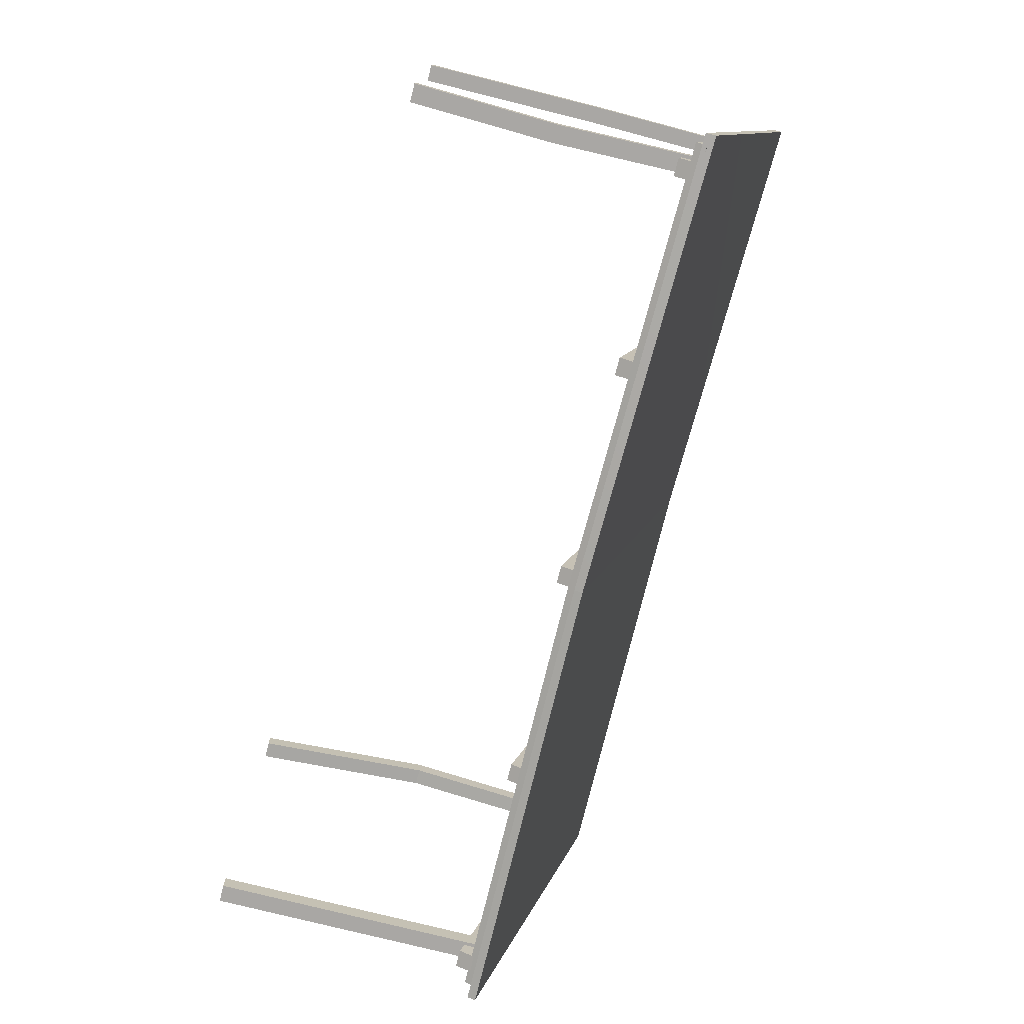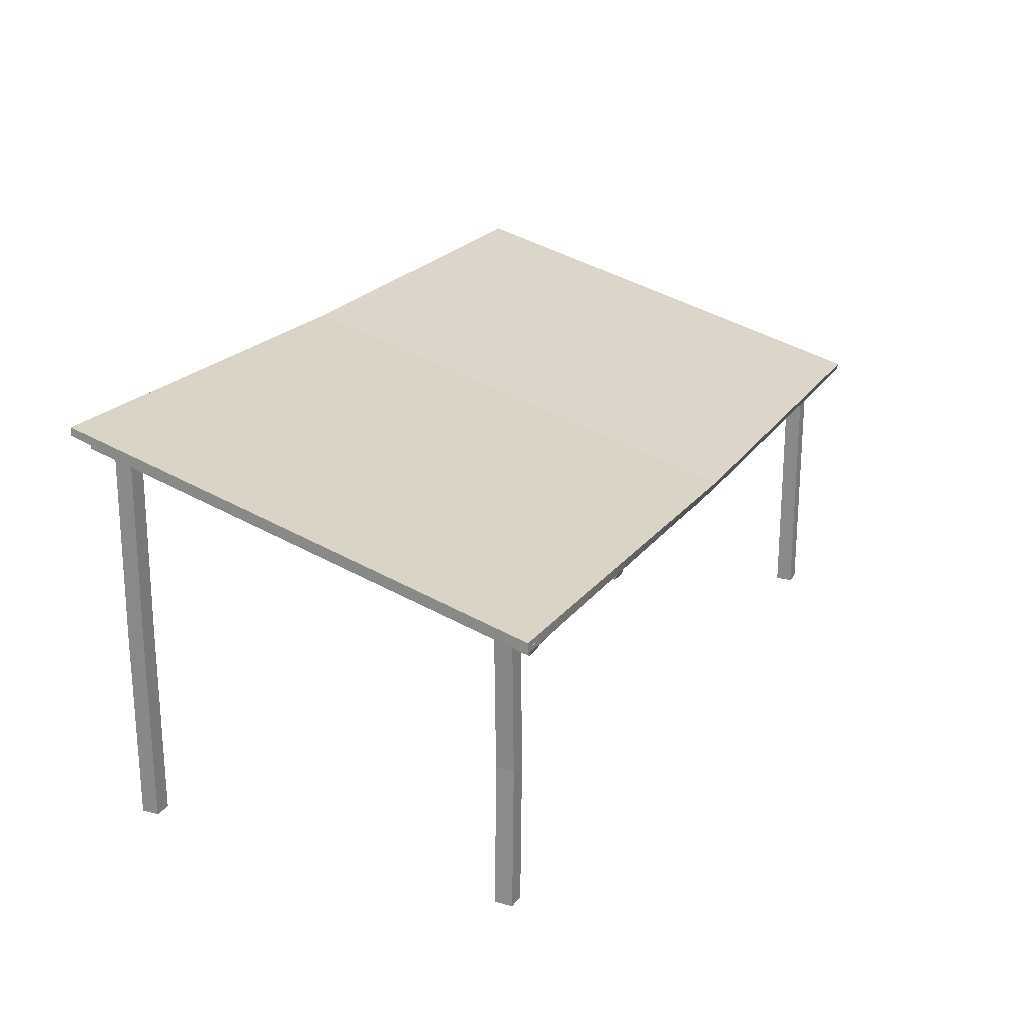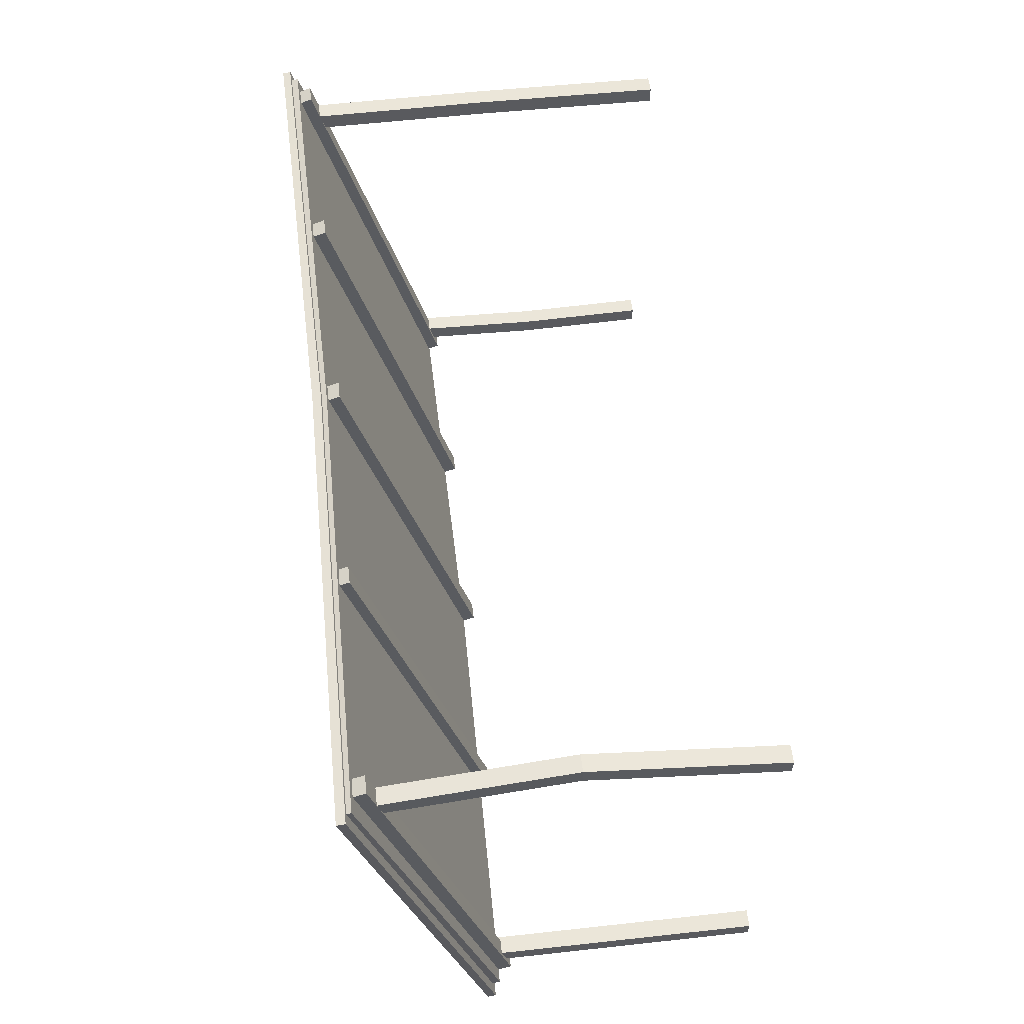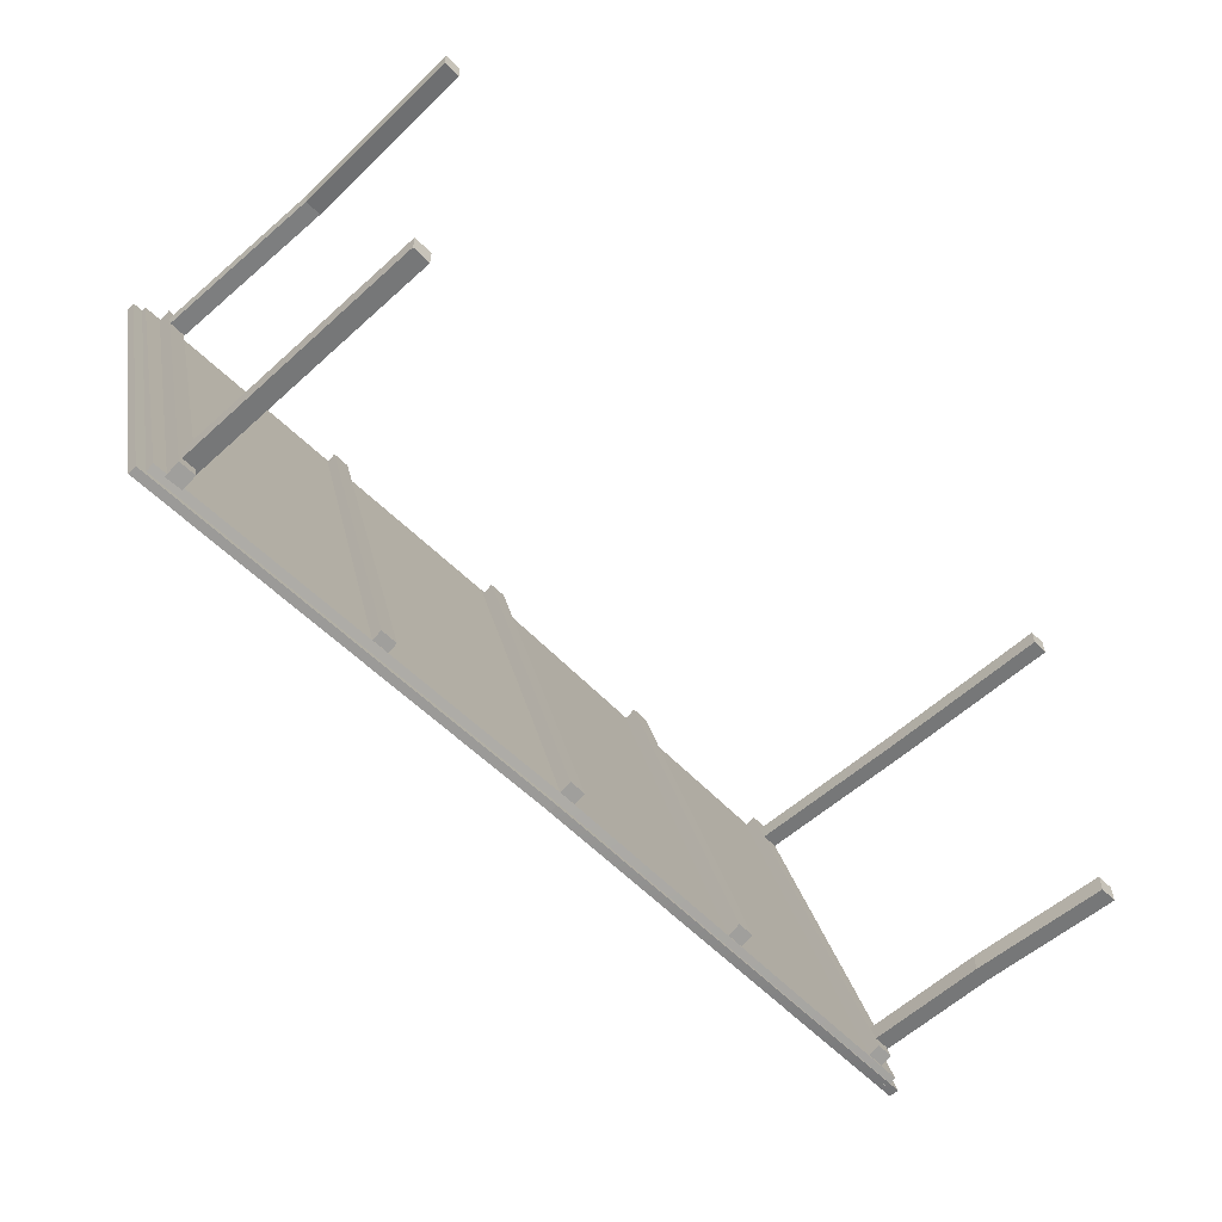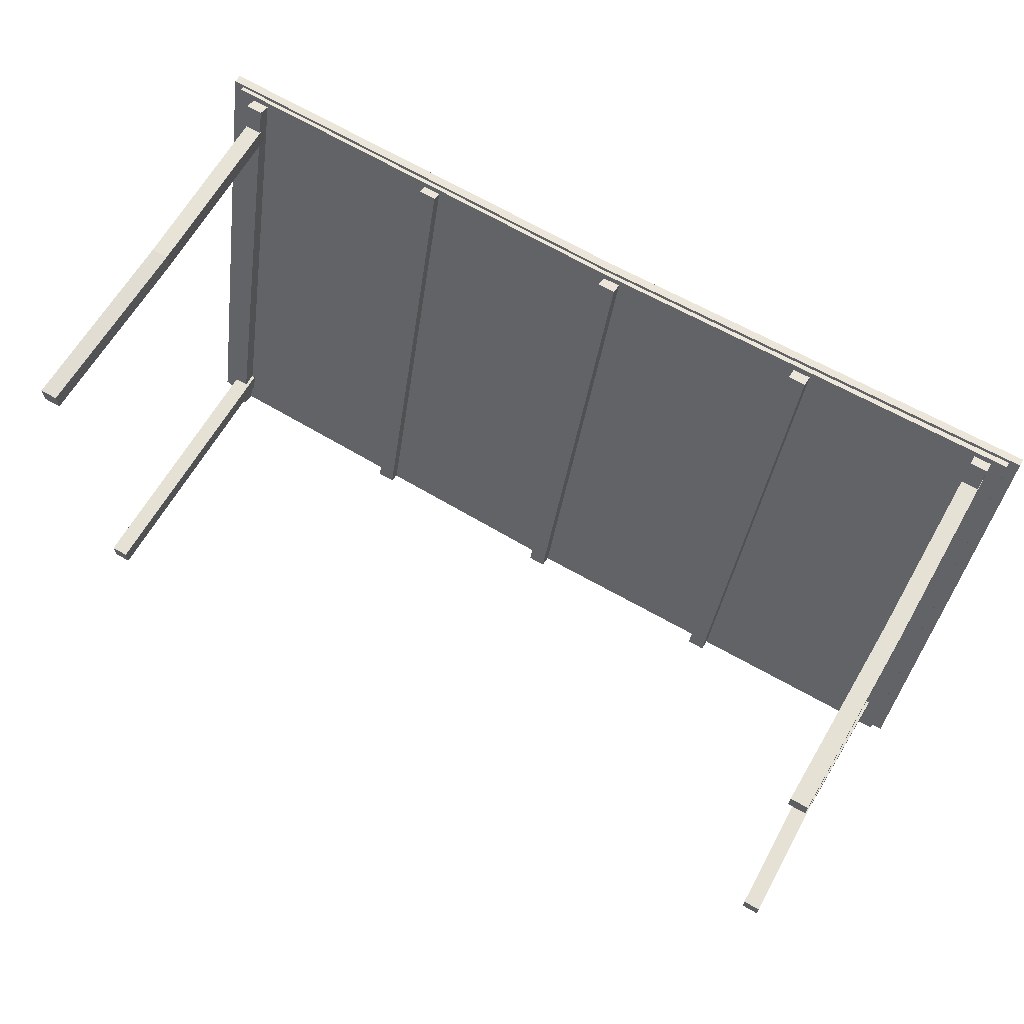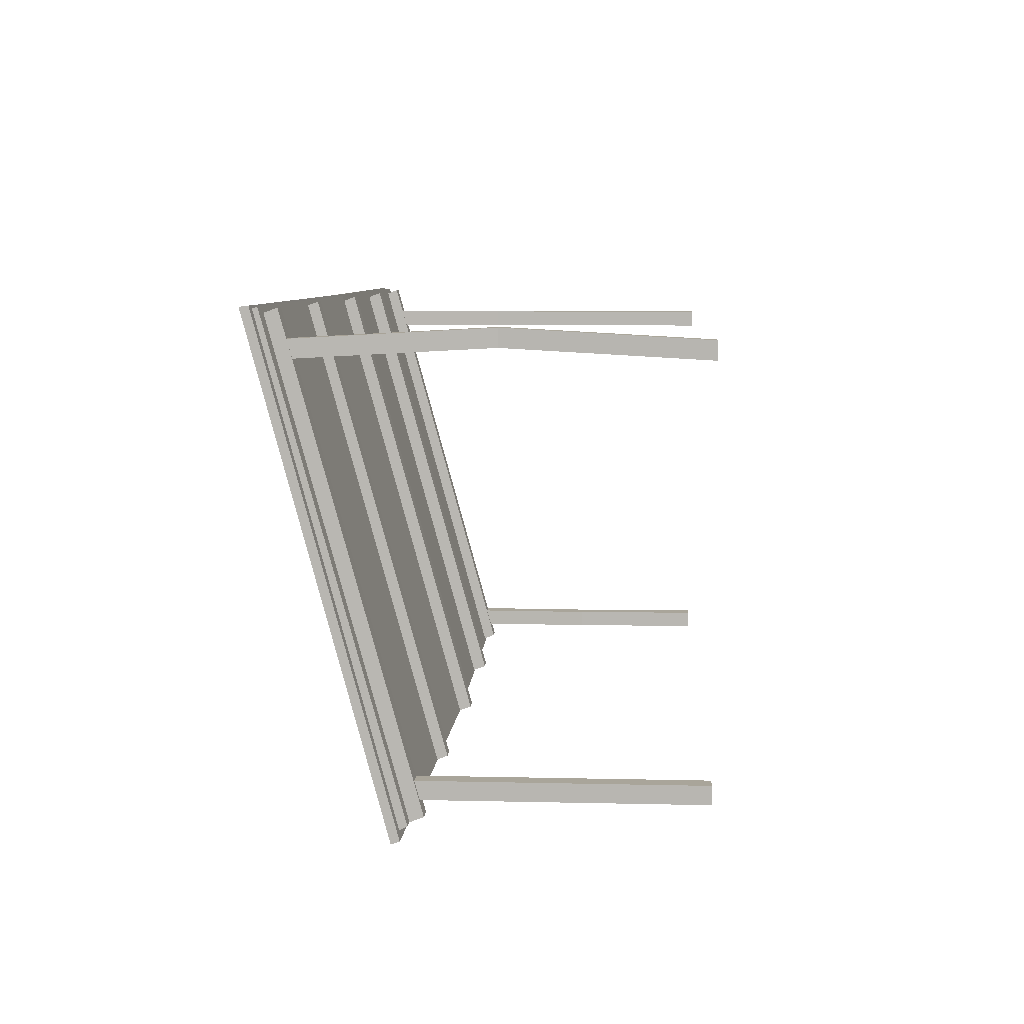
<metadata>
{"format":"obj","ext":"obj","renderer":"f3d","projection":"perspective","resolution":1024,"background":"white","views":[{"elev":-74.7,"azim":75.6,"up":"+Z"},{"elev":21.1,"azim":115.2,"up":"+Y"},{"elev":56.7,"azim":-96.5,"up":"+Z"},{"elev":-57.0,"azim":-46.6,"up":"+Z"},{"elev":65.1,"azim":30.2,"up":"+Z"},{"elev":7.5,"azim":-86.3,"up":"+Z"}]}
</metadata>
<code>
o barn_Cube.002
v -0 1.335 -1
v -2.157 -0.003 -1
v -2.157 1.997 1
v -0 1.391 -1.219
v 2.33 1.371 -1.188
v -0 1.349 -1.206
v 2.33 1.423 -1.188
v 2.33 2.03 1.188
v -0 2.038 1.182
v -2.33 2.027 1.188
v -0 1.995 1.188
v -2.33 1.423 -1.219
v -2.33 1.381 -1.206
v -2.33 2.07 1.182
v 2.157 -0.003001 -1
v 2.157 1.997 1
v 2.33 2.07 1.182
v 2.112 1.401 -1.052
v 2.185 0.6924 -1.052
v 2.095 0.6924 -1.052
v 2.202 1.401 -1.052
v 2.185 0.6924 -0.9629
v 2.112 1.401 -0.9629
v 2.095 0.6924 -0.9629
v 2.202 -0.01576 -0.9629
v 2.112 -0.01576 -1.052
v 2.202 -0.01576 -1.052
v 2.202 1.401 -0.9629
v -0 1.362 -1.173
v -2.277 1.353 -1.15
v -2.277 1.394 -1.173
v -2.277 2.036 1.169
v -0 2.004 1.169
v 2.277 1.992 1.182
v 2.277 2.036 1.169
v 2.277 1.341 -1.166
v 2.277 1.394 -1.19
v -0 1.321 -1.15
v -0 1.966 1.182
v -2.277 1.998 1.182
v -2.188 1.401 -1.052
v -2.098 -0.01576 -1.052
v -2.188 -0.01576 -1.052
v -2.098 1.401 -1.052
v -2.098 -0.01576 -0.9629
v -2.098 1.401 -0.9629
v -2.188 -0.01576 -0.9629
v -2.188 1.401 -0.9629
v -2.188 2.011 1.144
v -2.117 1.371 -1.159
v -2.207 1.371 -1.159
v -2.098 2.011 1.144
v -2.117 1.286 -1.127
v -2.188 1.926 1.176
v -2.207 1.286 -1.127
v -2.098 1.926 1.176
v 2.112 2.011 1.144
v 2.183 1.371 -1.159
v 2.093 1.371 -1.159
v 2.202 2.011 1.144
v 2.183 1.286 -1.127
v 2.112 1.926 1.176
v 2.093 1.286 -1.127
v 2.202 1.926 1.176
v 1.112 1.992 1.144
v 1.183 1.352 -1.159
v 1.093 1.352 -1.159
v 1.202 1.992 1.144
v 1.183 1.267 -1.127
v 1.112 1.907 1.176
v 1.093 1.267 -1.127
v 1.202 1.907 1.176
v 0.01211 1.986 1.144
v 0.08264 1.346 -1.159
v -0.006796 1.346 -1.159
v 0.1015 1.986 1.144
v 0.08264 1.261 -1.127
v 0.01211 1.901 1.176
v -0.006796 1.261 -1.127
v 0.1015 1.901 1.176
v -1.088 2.011 1.144
v -1.017 1.371 -1.159
v -1.107 1.371 -1.159
v -0.9985 2.011 1.144
v -1.017 1.286 -1.127
v -1.088 1.926 1.176
v -1.107 1.286 -1.127
v -0.9985 1.926 1.176
v 2.12 0.9704 0.9477
v 2.202 1.957 0.9477
v 2.209 0.9704 0.9477
v 2.209 0.9704 1.037
v 2.202 1.957 1.037
v 2.12 0.9704 1.037
v 2.112 1.957 1.037
v 2.202 -0.01576 1.037
v 2.112 -0.01576 0.9477
v 2.202 -0.01576 0.9477
v -2.152 0.9495 0.9993
v -2.098 1.915 0.9477
v -2.062 0.9495 0.9993
v -2.098 1.915 1.037
v -2.062 0.9495 1.089
v -2.152 0.9495 1.089
v -2.188 1.915 1.037
v -2.098 -0.01576 1.037
v -2.188 -0.01576 0.9477
v -2.098 -0.01576 0.9477
v 2.112 -0.01576 1.037
v -2.188 -0.01576 1.037
v 2.112 -0.01576 -0.9629
v 2.112 1.957 0.9477
v -2.188 1.915 0.9477
f 4 5 6
f 7 8 5
f 9 10 11
f 10 12 13
f 11 13 6
f 9 12 14
f 7 9 17
f 5 11 6
f 8 9 11
f 13 4 6
f 18 19 20
f 21 22 19
f 22 23 24
f 23 20 24
f 25 26 27
f 21 23 28
f 29 30 31
f 30 32 31
f 33 34 35
f 35 36 37
f 33 37 29
f 38 34 39
f 30 39 40
f 31 33 29
f 40 33 32
f 36 29 37
f 41 42 43
f 44 45 42
f 46 47 45
f 48 43 47
f 45 43 42
f 44 48 46
f 49 50 51
f 52 53 50
f 53 54 55
f 55 49 51
f 53 51 50
f 52 54 56
f 57 58 59
f 60 61 58
f 61 62 63
f 63 57 59
f 61 59 58
f 60 62 64
f 65 66 67
f 68 69 66
f 69 70 71
f 71 65 67
f 69 67 66
f 68 70 72
f 73 74 75
f 76 77 74
f 77 78 79
f 79 73 75
f 77 75 74
f 76 78 80
f 81 82 83
f 84 85 82
f 85 86 87
f 87 81 83
f 85 83 82
f 84 86 88
f 89 90 91
f 90 92 91
f 93 94 92
f 95 89 94
f 96 97 98
f 90 95 93
f 99 100 101
f 101 102 103
f 102 104 103
f 105 99 104
f 106 107 108
f 100 105 102
f 94 97 109
f 96 94 109
f 91 96 98
f 89 98 97
f 110 99 107
f 106 104 110
f 101 106 108
f 99 108 107
f 24 26 111
f 22 111 25
f 19 25 27
f 26 19 27
f 4 7 5
f 7 17 8
f 9 14 10
f 10 14 12
f 11 10 13
f 9 4 12
f 7 4 9
f 5 8 11
f 8 17 9
f 13 12 4
f 18 21 19
f 21 28 22
f 22 28 23
f 23 18 20
f 25 111 26
f 21 18 23
f 29 38 30
f 30 40 32
f 33 39 34
f 35 34 36
f 33 35 37
f 38 36 34
f 30 38 39
f 31 32 33
f 40 39 33
f 36 38 29
f 41 44 42
f 44 46 45
f 46 48 47
f 48 41 43
f 45 47 43
f 44 41 48
f 49 52 50
f 52 56 53
f 53 56 54
f 55 54 49
f 53 55 51
f 52 49 54
f 57 60 58
f 60 64 61
f 61 64 62
f 63 62 57
f 61 63 59
f 60 57 62
f 65 68 66
f 68 72 69
f 69 72 70
f 71 70 65
f 69 71 67
f 68 65 70
f 73 76 74
f 76 80 77
f 77 80 78
f 79 78 73
f 77 79 75
f 76 73 78
f 81 84 82
f 84 88 85
f 85 88 86
f 87 86 81
f 85 87 83
f 84 81 86
f 89 112 90
f 90 93 92
f 93 95 94
f 95 112 89
f 96 109 97
f 90 112 95
f 99 113 100
f 101 100 102
f 102 105 104
f 105 113 99
f 106 110 107
f 100 113 105
f 94 89 97
f 96 92 94
f 91 92 96
f 89 91 98
f 110 104 99
f 106 103 104
f 101 103 106
f 99 101 108
f 24 20 26
f 22 24 111
f 19 22 25
f 26 20 19

</code>
